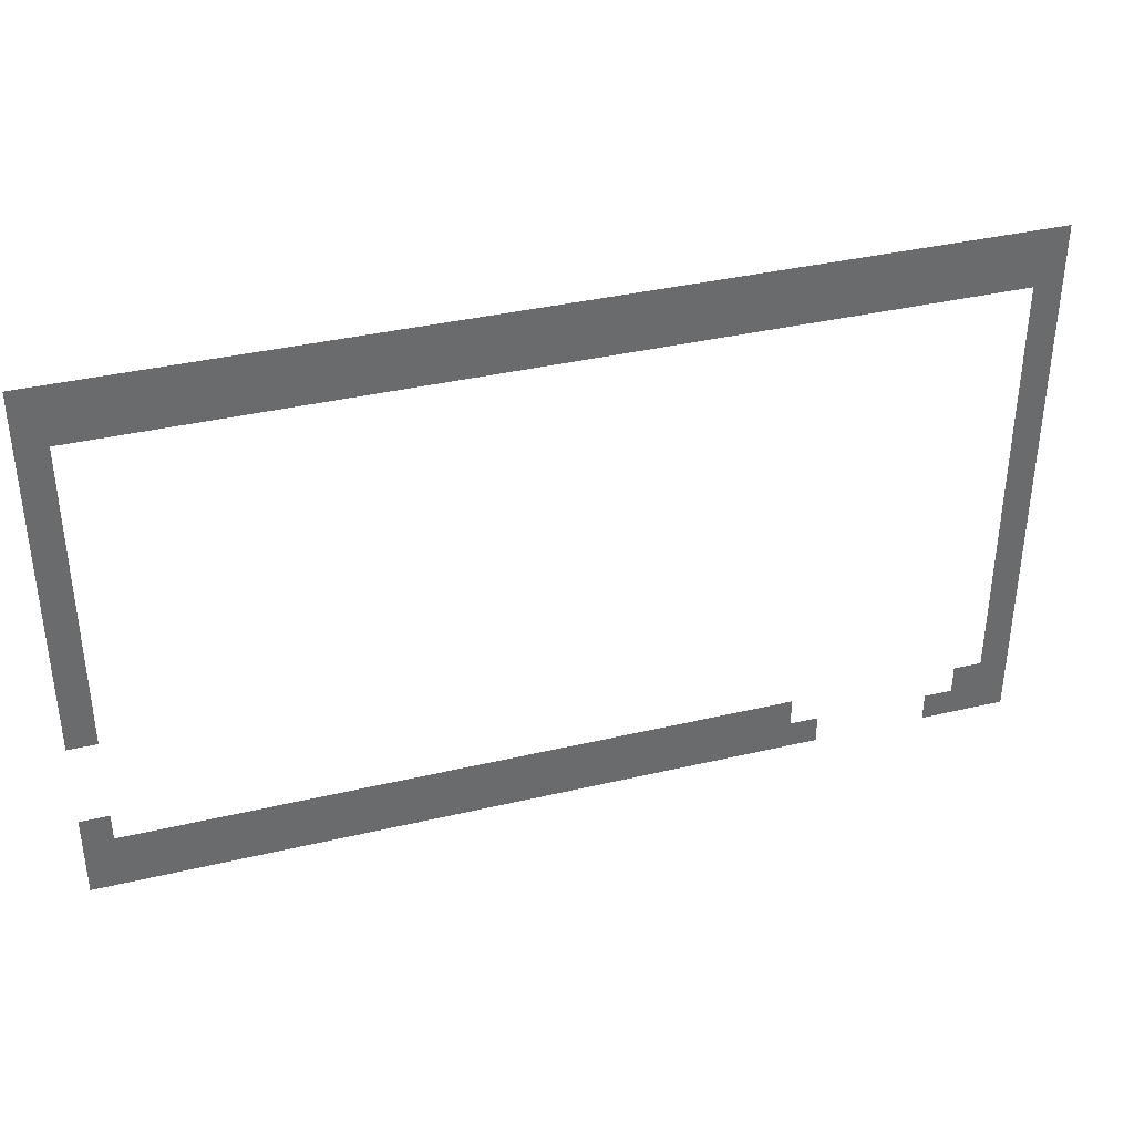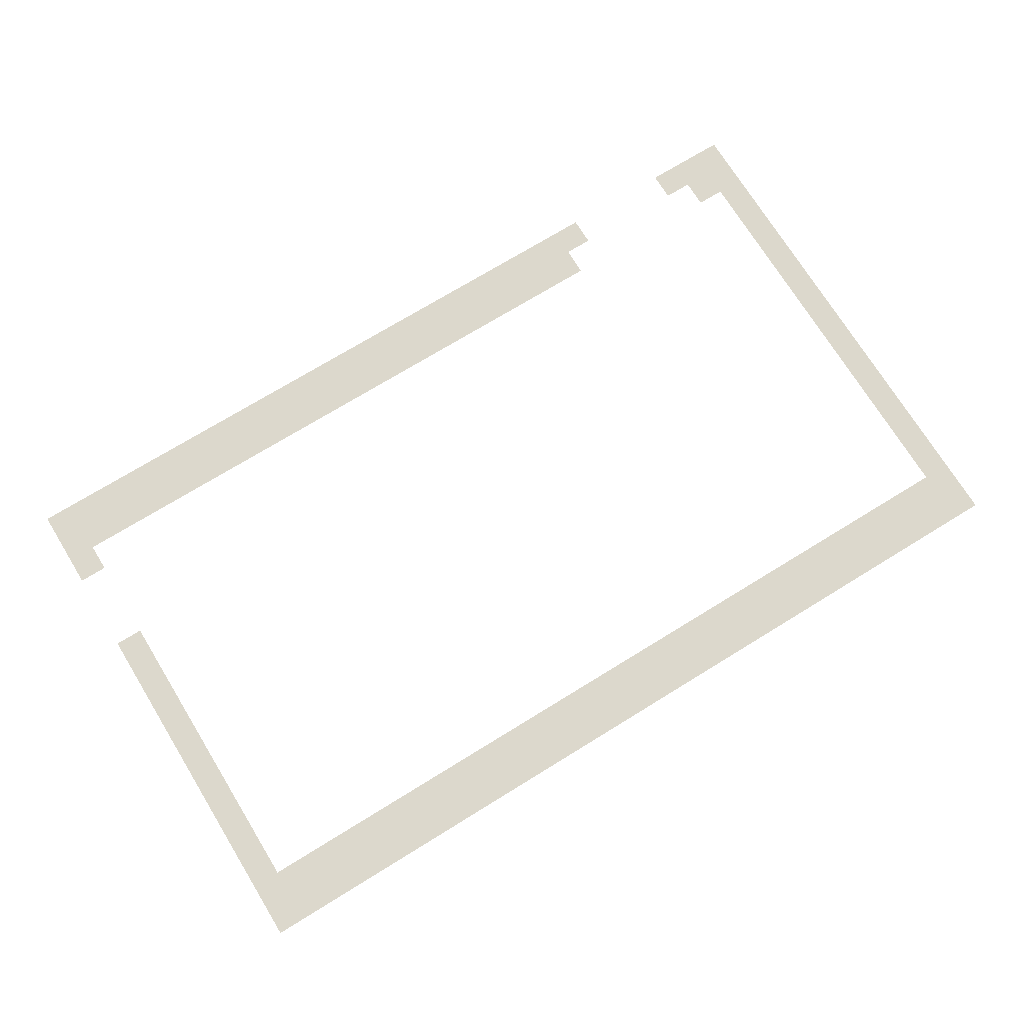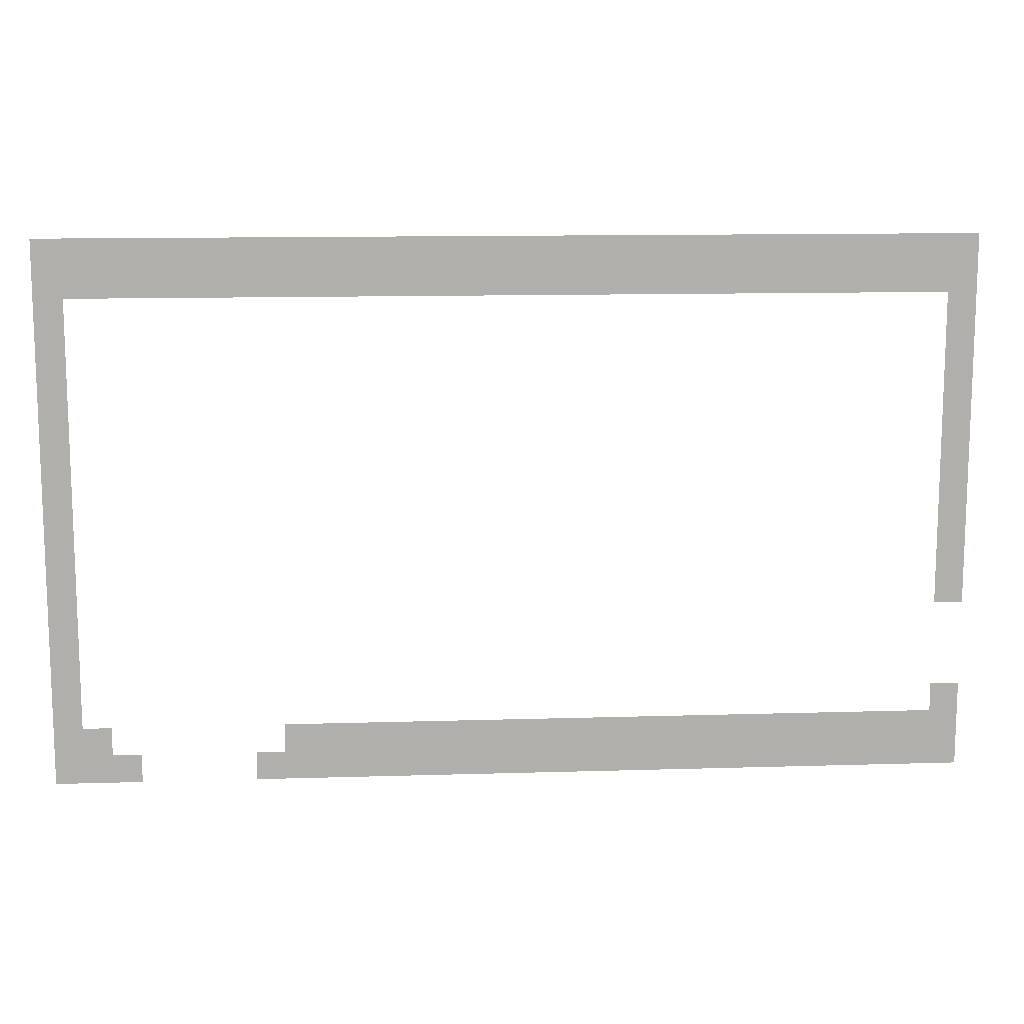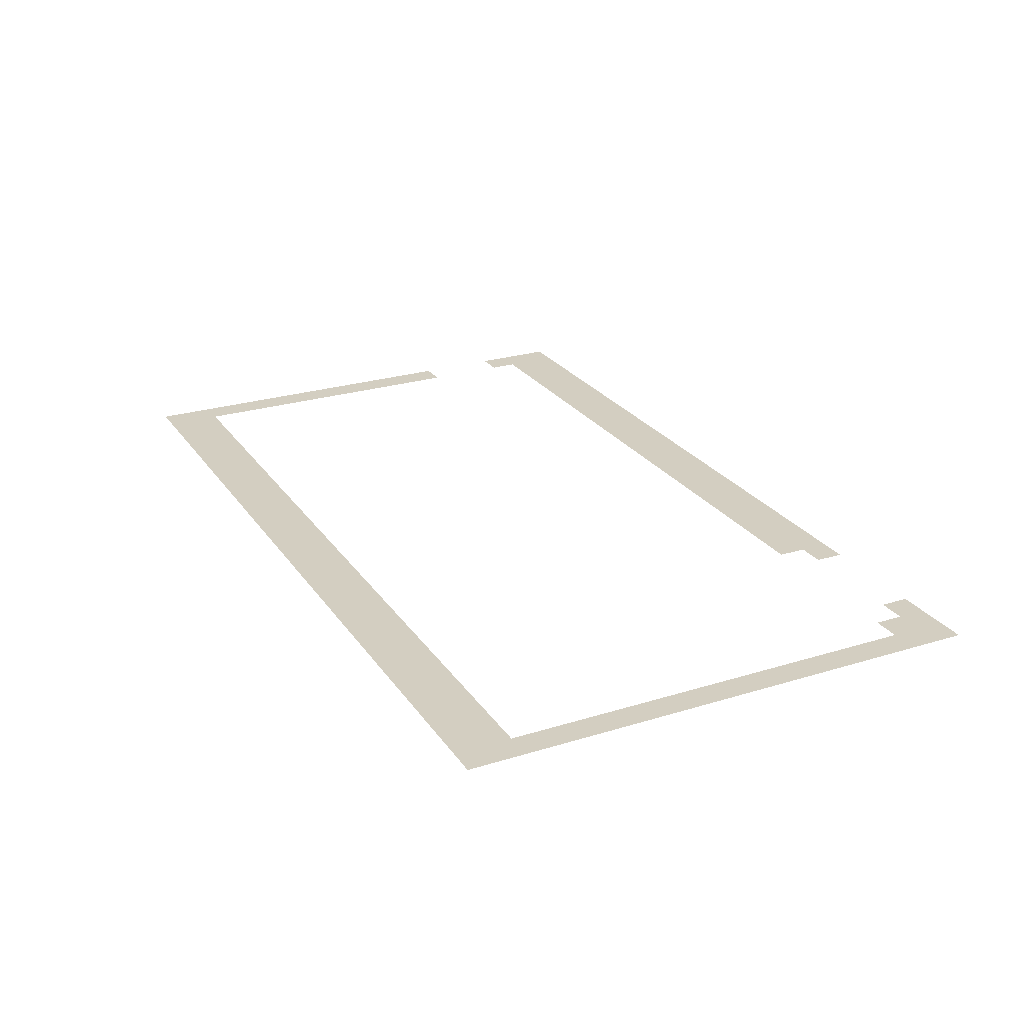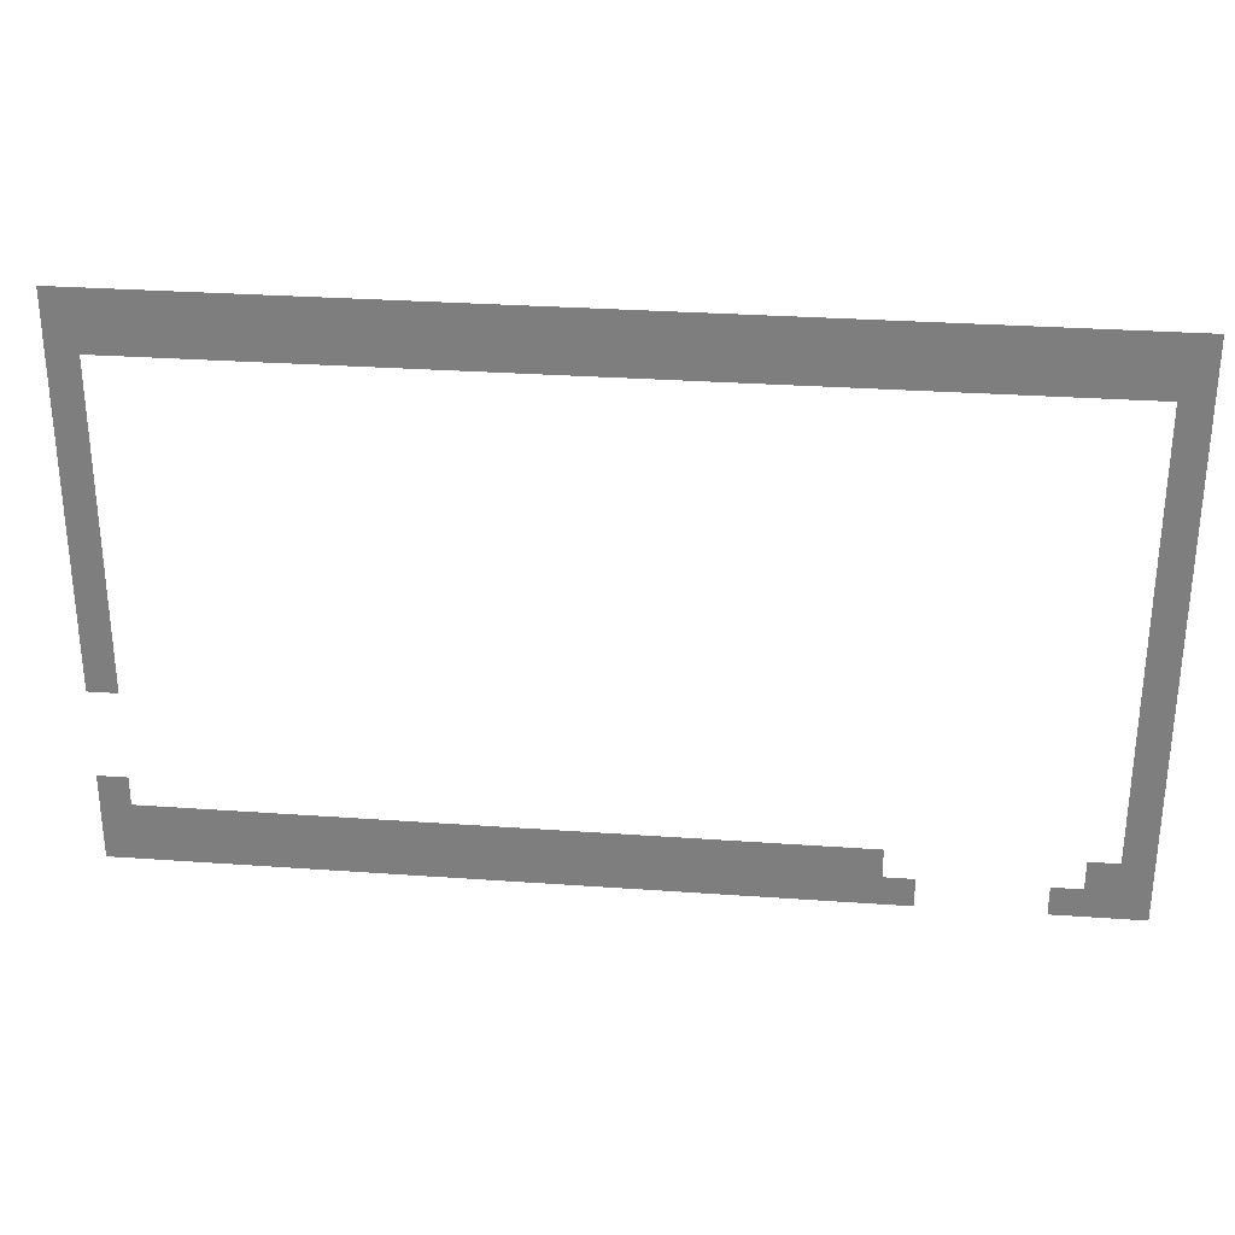
<metadata>
{"format":"obj","ext":"obj","renderer":"f3d","projection":"perspective","resolution":1024,"background":"white","views":[{"elev":37.2,"azim":163.1,"up":"+Y"},{"elev":72.7,"azim":148.4,"up":"+Z"},{"elev":12.3,"azim":-4.1,"up":"+Y"},{"elev":25.3,"azim":-116.5,"up":"+Z"},{"elev":29.6,"azim":-174.0,"up":"+Y"}]}
</metadata>
<code>
v -31 -19 0
v -32 -19 0
v -32 -18 0
v -31 -18 0
v -30 -19 0
v -31 -19 0
v -31 -18 0
v -30 -18 0
v -29 -19 0
v -30 -19 0
v -30 -18 0
v -29 -18 0
v -24 -19 0
v -25 -19 0
v -25 -18 0
v -24 -18 0
v -23 -19 0
v -24 -19 0
v -24 -18 0
v -23 -18 0
v -22 -19 0
v -23 -19 0
v -23 -18 0
v -22 -18 0
v -21 -19 0
v -22 -19 0
v -22 -18 0
v -21 -18 0
v -20 -19 0
v -21 -19 0
v -21 -18 0
v -20 -18 0
v -19 -19 0
v -20 -19 0
v -20 -18 0
v -19 -18 0
v -18 -19 0
v -19 -19 0
v -19 -18 0
v -18 -18 0
v -17 -19 0
v -18 -19 0
v -18 -18 0
v -17 -18 0
v -16 -19 0
v -17 -19 0
v -17 -18 0
v -16 -18 0
v -15 -19 0
v -16 -19 0
v -16 -18 0
v -15 -18 0
v -14 -19 0
v -15 -19 0
v -15 -18 0
v -14 -18 0
v -13 -19 0
v -14 -19 0
v -14 -18 0
v -13 -18 0
v -12 -19 0
v -13 -19 0
v -13 -18 0
v -12 -18 0
v -11 -19 0
v -12 -19 0
v -12 -18 0
v -11 -18 0
v -10 -19 0
v -11 -19 0
v -11 -18 0
v -10 -18 0
v -9 -19 0
v -10 -19 0
v -10 -18 0
v -9 -18 0
v -8 -19 0
v -9 -19 0
v -9 -18 0
v -8 -18 0
v -7 -19 0
v -8 -19 0
v -8 -18 0
v -7 -18 0
v -6 -19 0
v -7 -19 0
v -7 -18 0
v -6 -18 0
v -5 -19 0
v -6 -19 0
v -6 -18 0
v -5 -18 0
v -4 -19 0
v -5 -19 0
v -5 -18 0
v -4 -18 0
v -3 -19 0
v -4 -19 0
v -4 -18 0
v -3 -18 0
v -2 -19 0
v -3 -19 0
v -3 -18 0
v -2 -18 0
v -1 -19 0
v -2 -19 0
v -2 -18 0
v -1 -18 0
v 0 -19 0
v -1 -19 0
v -1 -18 0
v 0 -18 0
v -31 -18 0
v -32 -18 0
v -32 -17 0
v -31 -17 0
v -30 -18 0
v -31 -18 0
v -31 -17 0
v -30 -17 0
v -23 -18 0
v -24 -18 0
v -24 -17 0
v -23 -17 0
v -22 -18 0
v -23 -18 0
v -23 -17 0
v -22 -17 0
v -21 -18 0
v -22 -18 0
v -22 -17 0
v -21 -17 0
v -20 -18 0
v -21 -18 0
v -21 -17 0
v -20 -17 0
v -19 -18 0
v -20 -18 0
v -20 -17 0
v -19 -17 0
v -18 -18 0
v -19 -18 0
v -19 -17 0
v -18 -17 0
v -17 -18 0
v -18 -18 0
v -18 -17 0
v -17 -17 0
v -16 -18 0
v -17 -18 0
v -17 -17 0
v -16 -17 0
v -15 -18 0
v -16 -18 0
v -16 -17 0
v -15 -17 0
v -14 -18 0
v -15 -18 0
v -15 -17 0
v -14 -17 0
v -13 -18 0
v -14 -18 0
v -14 -17 0
v -13 -17 0
v -12 -18 0
v -13 -18 0
v -13 -17 0
v -12 -17 0
v -11 -18 0
v -12 -18 0
v -12 -17 0
v -11 -17 0
v -10 -18 0
v -11 -18 0
v -11 -17 0
v -10 -17 0
v -9 -18 0
v -10 -18 0
v -10 -17 0
v -9 -17 0
v -8 -18 0
v -9 -18 0
v -9 -17 0
v -8 -17 0
v -7 -18 0
v -8 -18 0
v -8 -17 0
v -7 -17 0
v -6 -18 0
v -7 -18 0
v -7 -17 0
v -6 -17 0
v -5 -18 0
v -6 -18 0
v -6 -17 0
v -5 -17 0
v -4 -18 0
v -5 -18 0
v -5 -17 0
v -4 -17 0
v -3 -18 0
v -4 -18 0
v -4 -17 0
v -3 -17 0
v -2 -18 0
v -3 -18 0
v -3 -17 0
v -2 -17 0
v -1 -18 0
v -2 -18 0
v -2 -17 0
v -1 -17 0
v 0 -18 0
v -1 -18 0
v -1 -17 0
v 0 -17 0
v -31 -17 0
v -32 -17 0
v -32 -16 0
v -31 -16 0
v 0 -17 0
v -1 -17 0
v -1 -16 0
v 0 -16 0
v -31 -16 0
v -32 -16 0
v -32 -15 0
v -31 -15 0
v -31 -15 0
v -32 -15 0
v -32 -14 0
v -31 -14 0
v -31 -14 0
v -32 -14 0
v -32 -13 0
v -31 -13 0
v -31 -13 0
v -32 -13 0
v -32 -12 0
v -31 -12 0
v 0 -13 0
v -1 -13 0
v -1 -12 0
v 0 -12 0
v -31 -12 0
v -32 -12 0
v -32 -11 0
v -31 -11 0
v 0 -12 0
v -1 -12 0
v -1 -11 0
v 0 -11 0
v -31 -11 0
v -32 -11 0
v -32 -10 0
v -31 -10 0
v 0 -11 0
v -1 -11 0
v -1 -10 0
v 0 -10 0
v -31 -10 0
v -32 -10 0
v -32 -9 0
v -31 -9 0
v 0 -10 0
v -1 -10 0
v -1 -9 0
v 0 -9 0
v -31 -9 0
v -32 -9 0
v -32 -8 0
v -31 -8 0
v 0 -9 0
v -1 -9 0
v -1 -8 0
v 0 -8 0
v -31 -8 0
v -32 -8 0
v -32 -7 0
v -31 -7 0
v 0 -8 0
v -1 -8 0
v -1 -7 0
v 0 -7 0
v -31 -7 0
v -32 -7 0
v -32 -6 0
v -31 -6 0
v 0 -7 0
v -1 -7 0
v -1 -6 0
v 0 -6 0
v -31 -6 0
v -32 -6 0
v -32 -5 0
v -31 -5 0
v 0 -6 0
v -1 -6 0
v -1 -5 0
v 0 -5 0
v -31 -5 0
v -32 -5 0
v -32 -4 0
v -31 -4 0
v 0 -5 0
v -1 -5 0
v -1 -4 0
v 0 -4 0
v -31 -4 0
v -32 -4 0
v -32 -3 0
v -31 -3 0
v 0 -4 0
v -1 -4 0
v -1 -3 0
v 0 -3 0
v -31 -3 0
v -32 -3 0
v -32 -2 0
v -31 -2 0
v 0 -3 0
v -1 -3 0
v -1 -2 0
v 0 -2 0
v -31 -2 0
v -32 -2 0
v -32 -1 0
v -31 -1 0
v -30 -2 0
v -31 -2 0
v -31 -1 0
v -30 -1 0
v -29 -2 0
v -30 -2 0
v -30 -1 0
v -29 -1 0
v -28 -2 0
v -29 -2 0
v -29 -1 0
v -28 -1 0
v -27 -2 0
v -28 -2 0
v -28 -1 0
v -27 -1 0
v -26 -2 0
v -27 -2 0
v -27 -1 0
v -26 -1 0
v -25 -2 0
v -26 -2 0
v -26 -1 0
v -25 -1 0
v -24 -2 0
v -25 -2 0
v -25 -1 0
v -24 -1 0
v -23 -2 0
v -24 -2 0
v -24 -1 0
v -23 -1 0
v -22 -2 0
v -23 -2 0
v -23 -1 0
v -22 -1 0
v -21 -2 0
v -22 -2 0
v -22 -1 0
v -21 -1 0
v -20 -2 0
v -21 -2 0
v -21 -1 0
v -20 -1 0
v -19 -2 0
v -20 -2 0
v -20 -1 0
v -19 -1 0
v -18 -2 0
v -19 -2 0
v -19 -1 0
v -18 -1 0
v -17 -2 0
v -18 -2 0
v -18 -1 0
v -17 -1 0
v -16 -2 0
v -17 -2 0
v -17 -1 0
v -16 -1 0
v -15 -2 0
v -16 -2 0
v -16 -1 0
v -15 -1 0
v -14 -2 0
v -15 -2 0
v -15 -1 0
v -14 -1 0
v -13 -2 0
v -14 -2 0
v -14 -1 0
v -13 -1 0
v -12 -2 0
v -13 -2 0
v -13 -1 0
v -12 -1 0
v -11 -2 0
v -12 -2 0
v -12 -1 0
v -11 -1 0
v -10 -2 0
v -11 -2 0
v -11 -1 0
v -10 -1 0
v -9 -2 0
v -10 -2 0
v -10 -1 0
v -9 -1 0
v -8 -2 0
v -9 -2 0
v -9 -1 0
v -8 -1 0
v -7 -2 0
v -8 -2 0
v -8 -1 0
v -7 -1 0
v -6 -2 0
v -7 -2 0
v -7 -1 0
v -6 -1 0
v -5 -2 0
v -6 -2 0
v -6 -1 0
v -5 -1 0
v -4 -2 0
v -5 -2 0
v -5 -1 0
v -4 -1 0
v -3 -2 0
v -4 -2 0
v -4 -1 0
v -3 -1 0
v -2 -2 0
v -3 -2 0
v -3 -1 0
v -2 -1 0
v -1 -2 0
v -2 -2 0
v -2 -1 0
v -1 -1 0
v 0 -2 0
v -1 -2 0
v -1 -1 0
v 0 -1 0
v -31 -1 0
v -32 -1 0
v -32 0 0
v -31 0 0
v -30 -1 0
v -31 -1 0
v -31 0 0
v -30 0 0
v -29 -1 0
v -30 -1 0
v -30 0 0
v -29 0 0
v -28 -1 0
v -29 -1 0
v -29 0 0
v -28 0 0
v -27 -1 0
v -28 -1 0
v -28 0 0
v -27 0 0
v -26 -1 0
v -27 -1 0
v -27 0 0
v -26 0 0
v -25 -1 0
v -26 -1 0
v -26 0 0
v -25 0 0
v -24 -1 0
v -25 -1 0
v -25 0 0
v -24 0 0
v -23 -1 0
v -24 -1 0
v -24 0 0
v -23 0 0
v -22 -1 0
v -23 -1 0
v -23 0 0
v -22 0 0
v -21 -1 0
v -22 -1 0
v -22 0 0
v -21 0 0
v -20 -1 0
v -21 -1 0
v -21 0 0
v -20 0 0
v -19 -1 0
v -20 -1 0
v -20 0 0
v -19 0 0
v -18 -1 0
v -19 -1 0
v -19 0 0
v -18 0 0
v -17 -1 0
v -18 -1 0
v -18 0 0
v -17 0 0
v -16 -1 0
v -17 -1 0
v -17 0 0
v -16 0 0
v -15 -1 0
v -16 -1 0
v -16 0 0
v -15 0 0
v -14 -1 0
v -15 -1 0
v -15 0 0
v -14 0 0
v -13 -1 0
v -14 -1 0
v -14 0 0
v -13 0 0
v -12 -1 0
v -13 -1 0
v -13 0 0
v -12 0 0
v -11 -1 0
v -12 -1 0
v -12 0 0
v -11 0 0
v -10 -1 0
v -11 -1 0
v -11 0 0
v -10 0 0
v -9 -1 0
v -10 -1 0
v -10 0 0
v -9 0 0
v -8 -1 0
v -9 -1 0
v -9 0 0
v -8 0 0
v -7 -1 0
v -8 -1 0
v -8 0 0
v -7 0 0
v -6 -1 0
v -7 -1 0
v -7 0 0
v -6 0 0
v -5 -1 0
v -6 -1 0
v -6 0 0
v -5 0 0
v -4 -1 0
v -5 -1 0
v -5 0 0
v -4 0 0
v -3 -1 0
v -4 -1 0
v -4 0 0
v -3 0 0
v -2 -1 0
v -3 -1 0
v -3 0 0
v -2 0 0
v -1 -1 0
v -2 -1 0
v -2 0 0
v -1 0 0
v 0 -1 0
v -1 -1 0
v -1 0 0
v 0 0 0
g ForestArea1_mesh_0006
f 1 2 3 4
f 5 6 7 8
f 9 10 11 12
f 13 14 15 16
f 17 18 19 20
f 21 22 23 24
f 25 26 27 28
f 29 30 31 32
f 33 34 35 36
f 37 38 39 40
f 41 42 43 44
f 45 46 47 48
f 49 50 51 52
f 53 54 55 56
f 57 58 59 60
f 61 62 63 64
f 65 66 67 68
f 69 70 71 72
f 73 74 75 76
f 77 78 79 80
f 81 82 83 84
f 85 86 87 88
f 89 90 91 92
f 93 94 95 96
f 97 98 99 100
f 101 102 103 104
f 105 106 107 108
f 109 110 111 112
f 113 114 115 116
f 117 118 119 120
f 121 122 123 124
f 125 126 127 128
f 129 130 131 132
f 133 134 135 136
f 137 138 139 140
f 141 142 143 144
f 145 146 147 148
f 149 150 151 152
f 153 154 155 156
f 157 158 159 160
f 161 162 163 164
f 165 166 167 168
f 169 170 171 172
f 173 174 175 176
f 177 178 179 180
f 181 182 183 184
f 185 186 187 188
f 189 190 191 192
f 193 194 195 196
f 197 198 199 200
f 201 202 203 204
f 205 206 207 208
f 209 210 211 212
f 213 214 215 216
f 217 218 219 220
f 221 222 223 224
f 225 226 227 228
f 229 230 231 232
f 233 234 235 236
f 237 238 239 240
f 241 242 243 244
f 245 246 247 248
f 249 250 251 252
f 253 254 255 256
f 257 258 259 260
f 261 262 263 264
f 265 266 267 268
f 269 270 271 272
f 273 274 275 276
f 277 278 279 280
f 281 282 283 284
f 285 286 287 288
f 289 290 291 292
f 293 294 295 296
f 297 298 299 300
f 301 302 303 304
f 305 306 307 308
f 309 310 311 312
f 313 314 315 316
f 317 318 319 320
f 321 322 323 324
f 325 326 327 328
f 329 330 331 332
f 333 334 335 336
f 337 338 339 340
f 341 342 343 344
f 345 346 347 348
f 349 350 351 352
f 353 354 355 356
f 357 358 359 360
f 361 362 363 364
f 365 366 367 368
f 369 370 371 372
f 373 374 375 376
f 377 378 379 380
f 381 382 383 384
f 385 386 387 388
f 389 390 391 392
f 393 394 395 396
f 397 398 399 400
f 401 402 403 404
f 405 406 407 408
f 409 410 411 412
f 413 414 415 416
f 417 418 419 420
f 421 422 423 424
f 425 426 427 428
f 429 430 431 432
f 433 434 435 436
f 437 438 439 440
f 441 442 443 444
f 445 446 447 448
f 449 450 451 452
f 453 454 455 456
f 457 458 459 460
f 461 462 463 464
f 465 466 467 468
f 469 470 471 472
f 473 474 475 476
f 477 478 479 480
f 481 482 483 484
f 485 486 487 488
f 489 490 491 492
f 493 494 495 496
f 497 498 499 500
f 501 502 503 504
f 505 506 507 508
f 509 510 511 512
f 513 514 515 516
f 517 518 519 520
f 521 522 523 524
f 525 526 527 528
f 529 530 531 532
f 533 534 535 536
f 537 538 539 540
f 541 542 543 544
f 545 546 547 548
f 549 550 551 552
f 553 554 555 556
f 557 558 559 560
f 561 562 563 564
f 565 566 567 568
f 569 570 571 572
f 573 574 575 576
f 577 578 579 580

</code>
